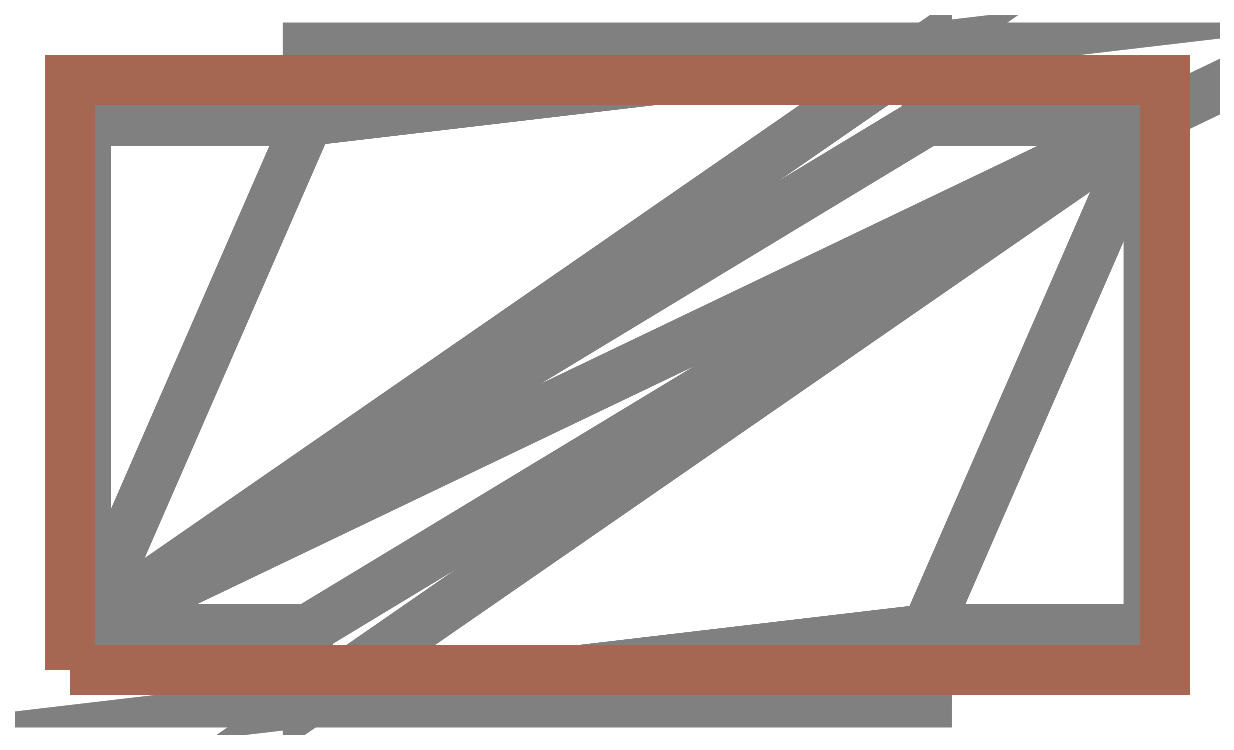
<metadata>
{"format":"dxf","ext":"dxf","renderer":"ezdxf+matplotlib","layout":"modelspace","background":"white","min_lineweight":24,"dpi":150}
</metadata>
<code>
0
SECTION
2
ENTITIES
0
INSERT
8
8
2
TOP_PLACE_BOUND_Polygon_41
10
0
20
0
30
0
41
1
42
1
43
1
0
INSERT
8
23
2
TOP_VALOR_Polygon_59
10
0
20
0
30
0
41
1
42
1
43
1
0
ENDSEC
0
EOF

</code>
